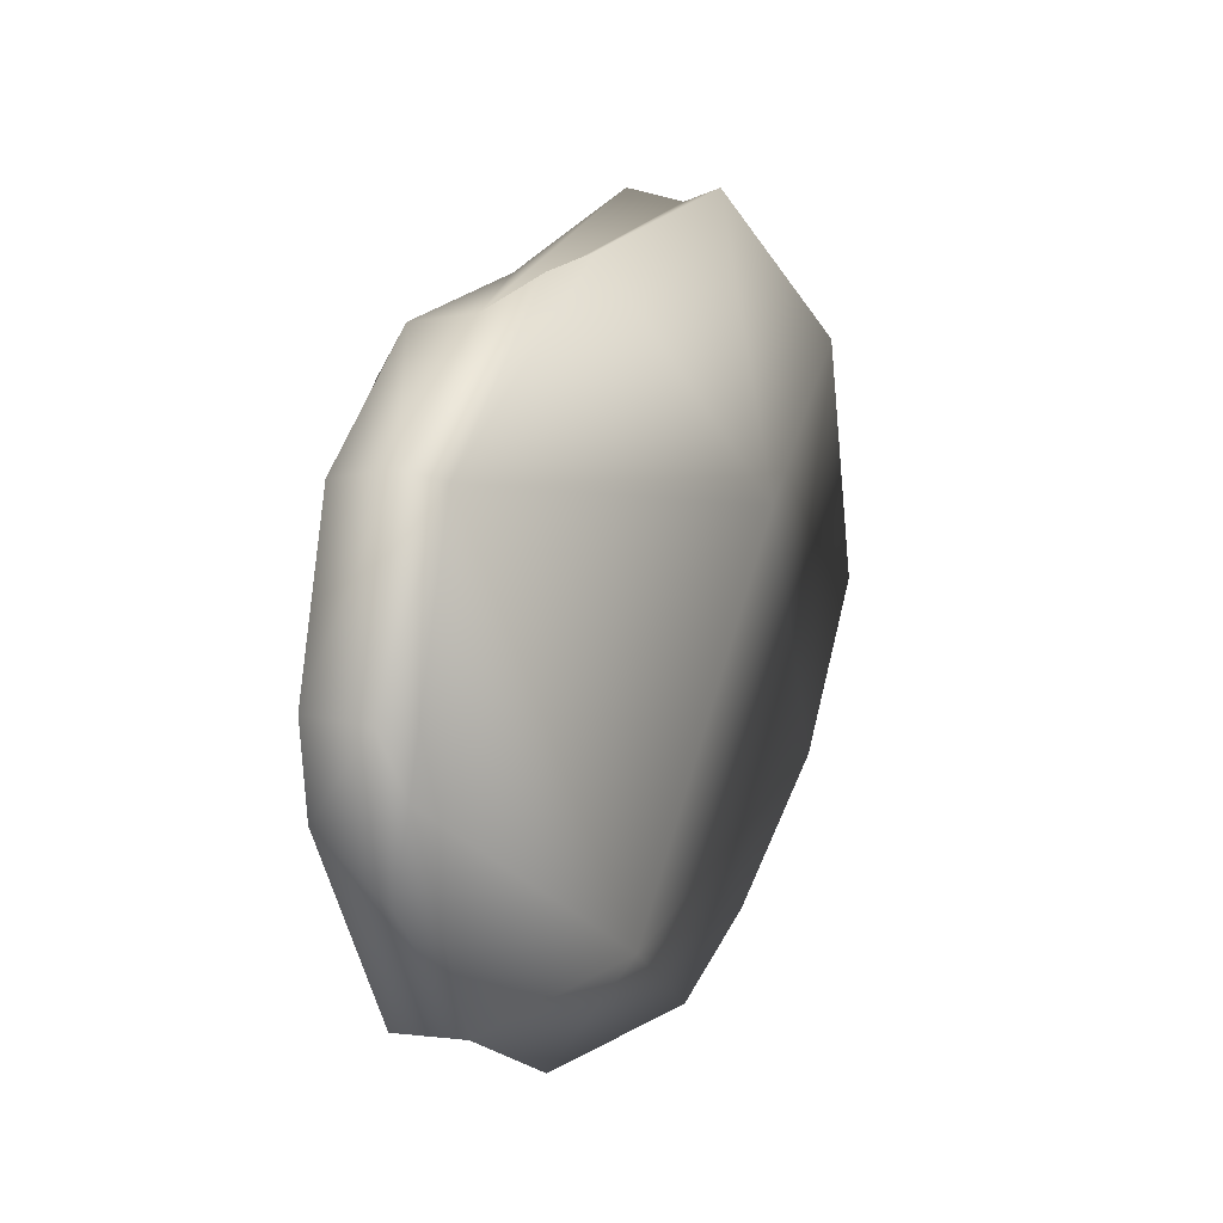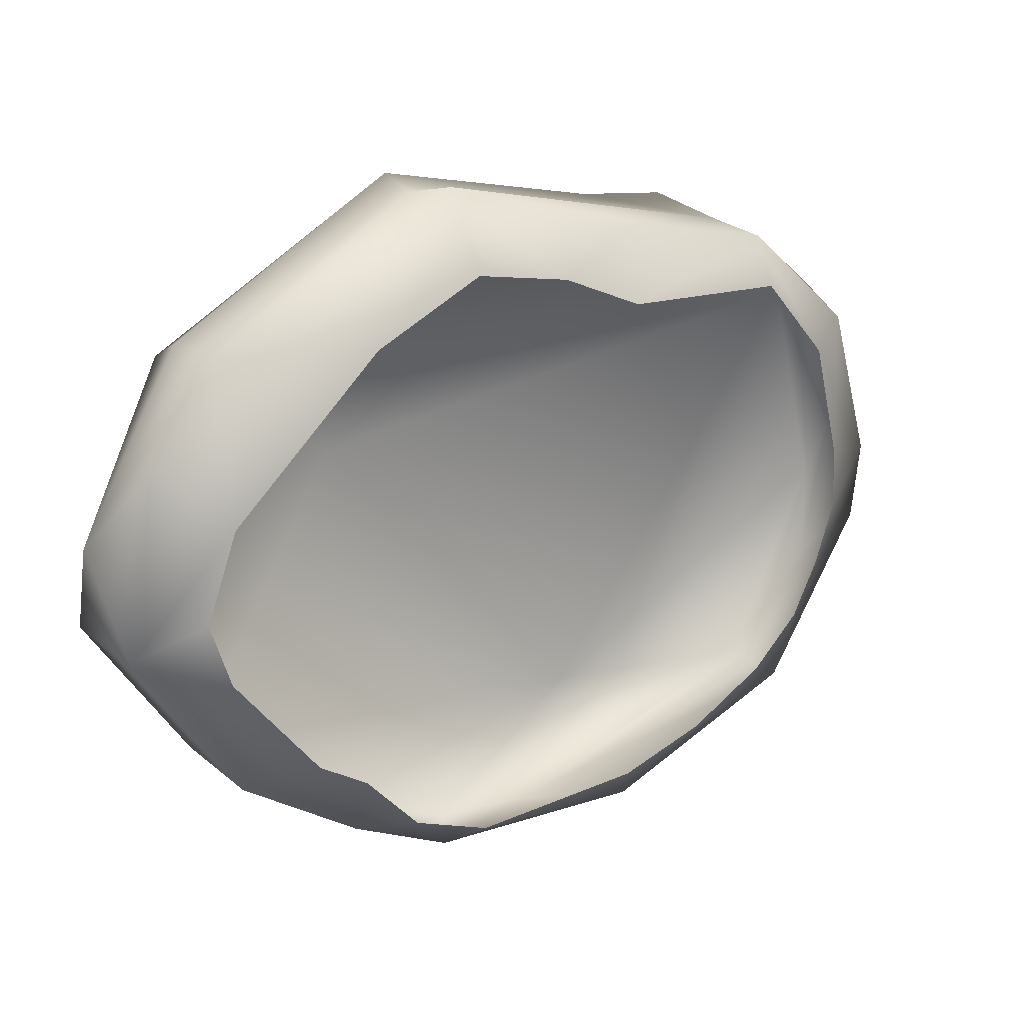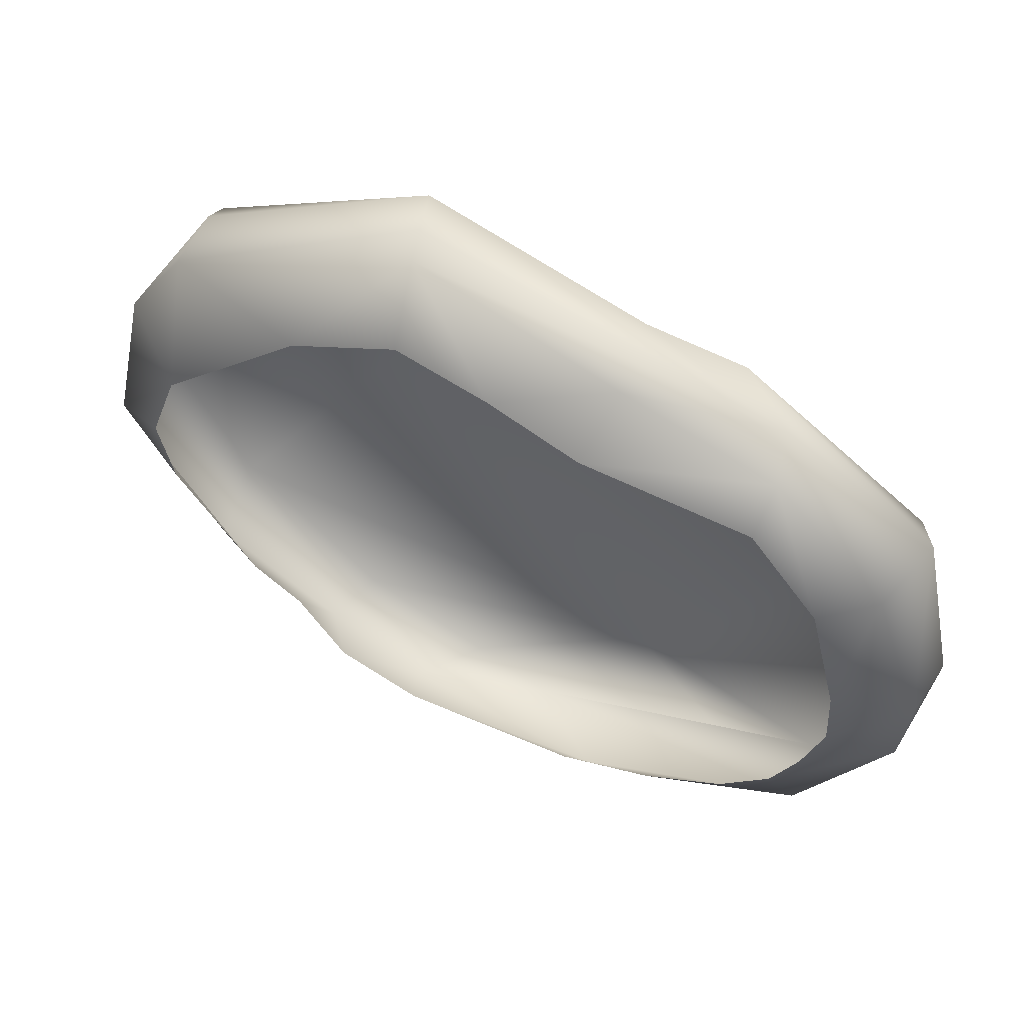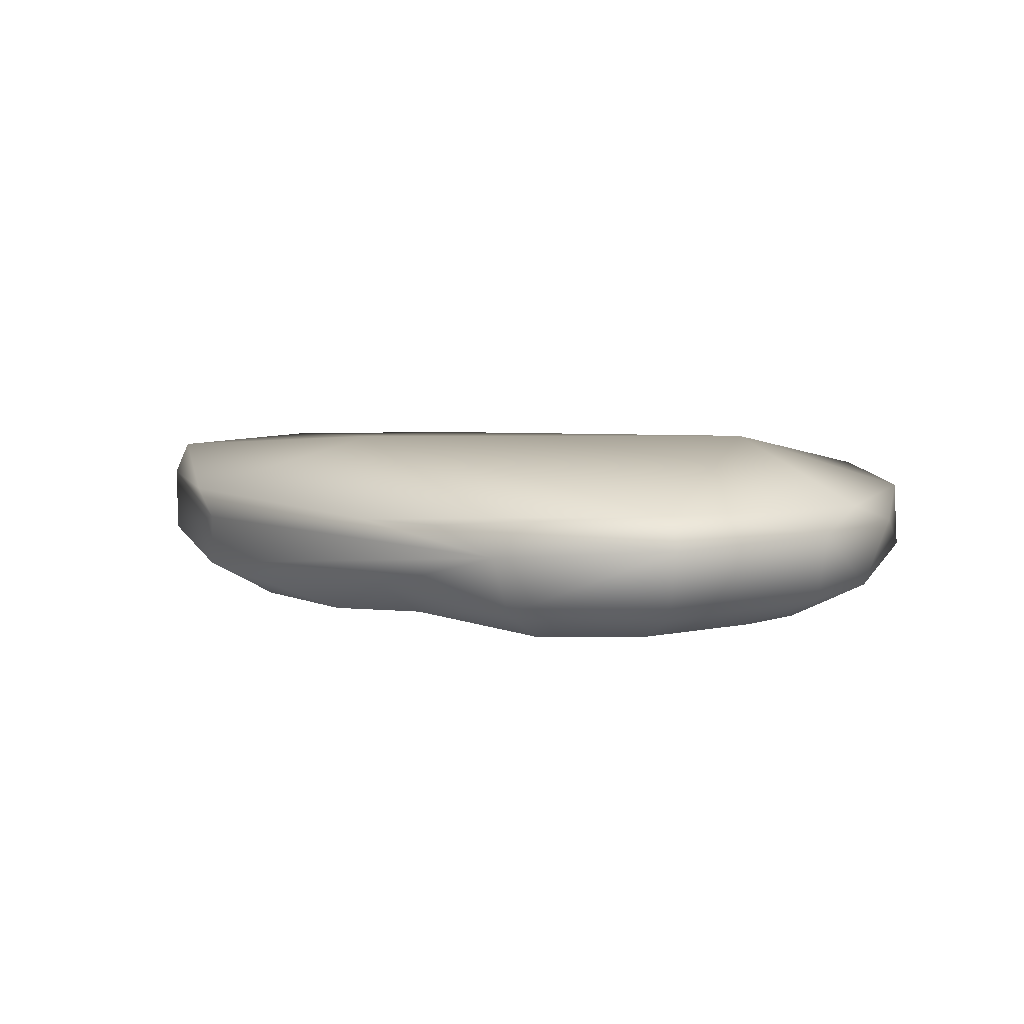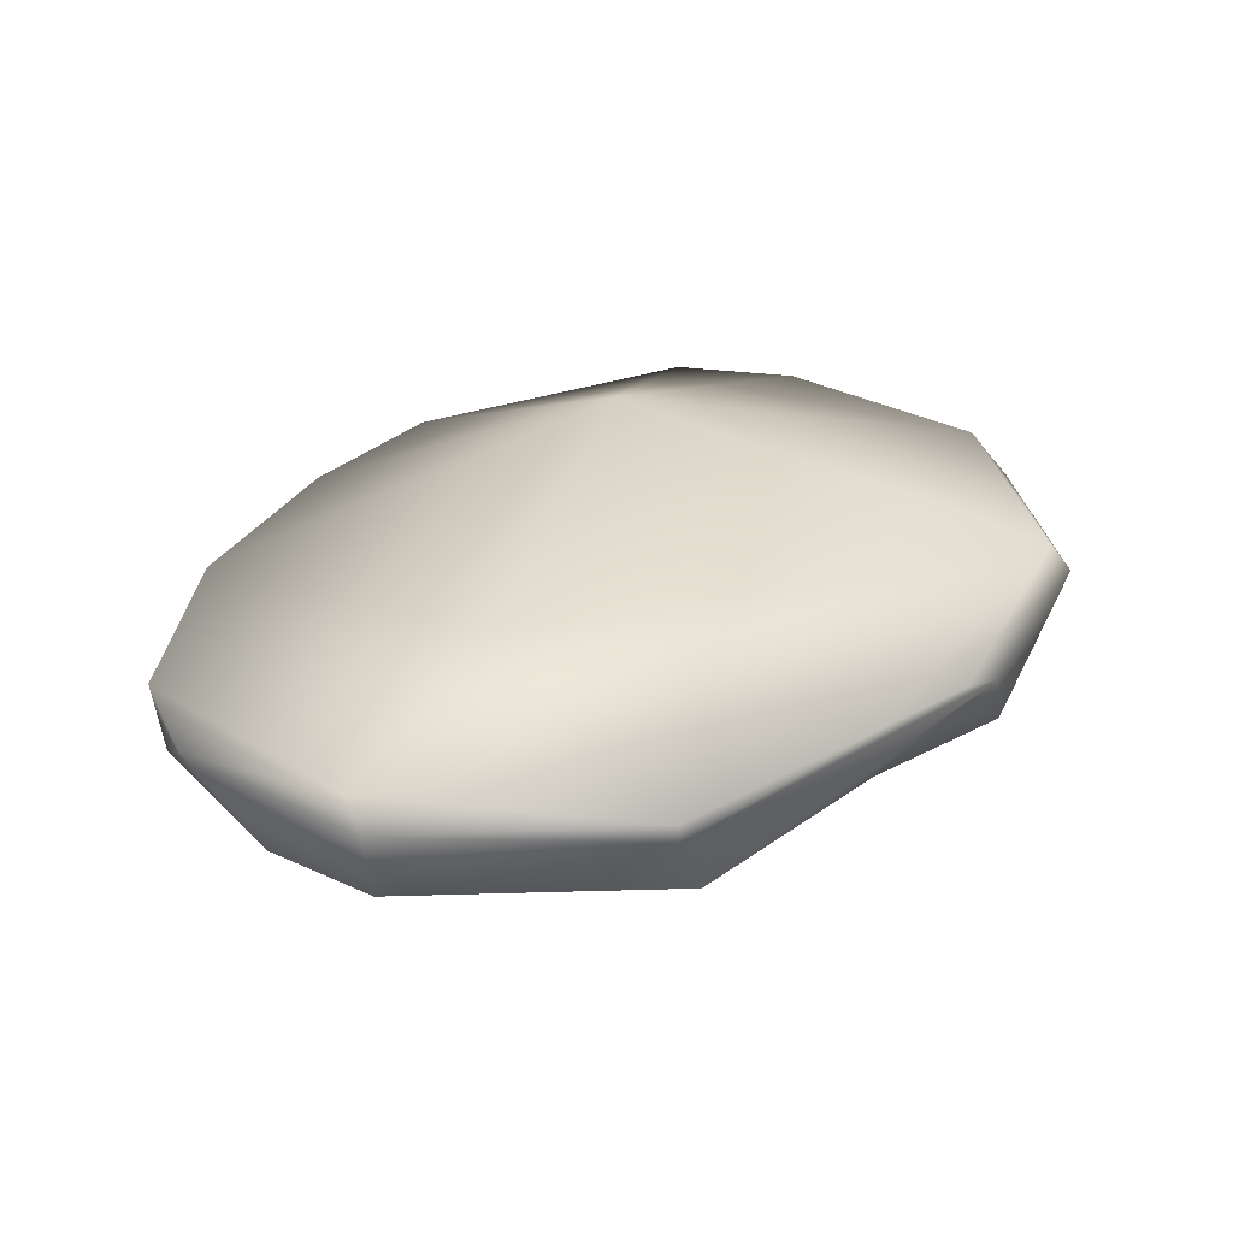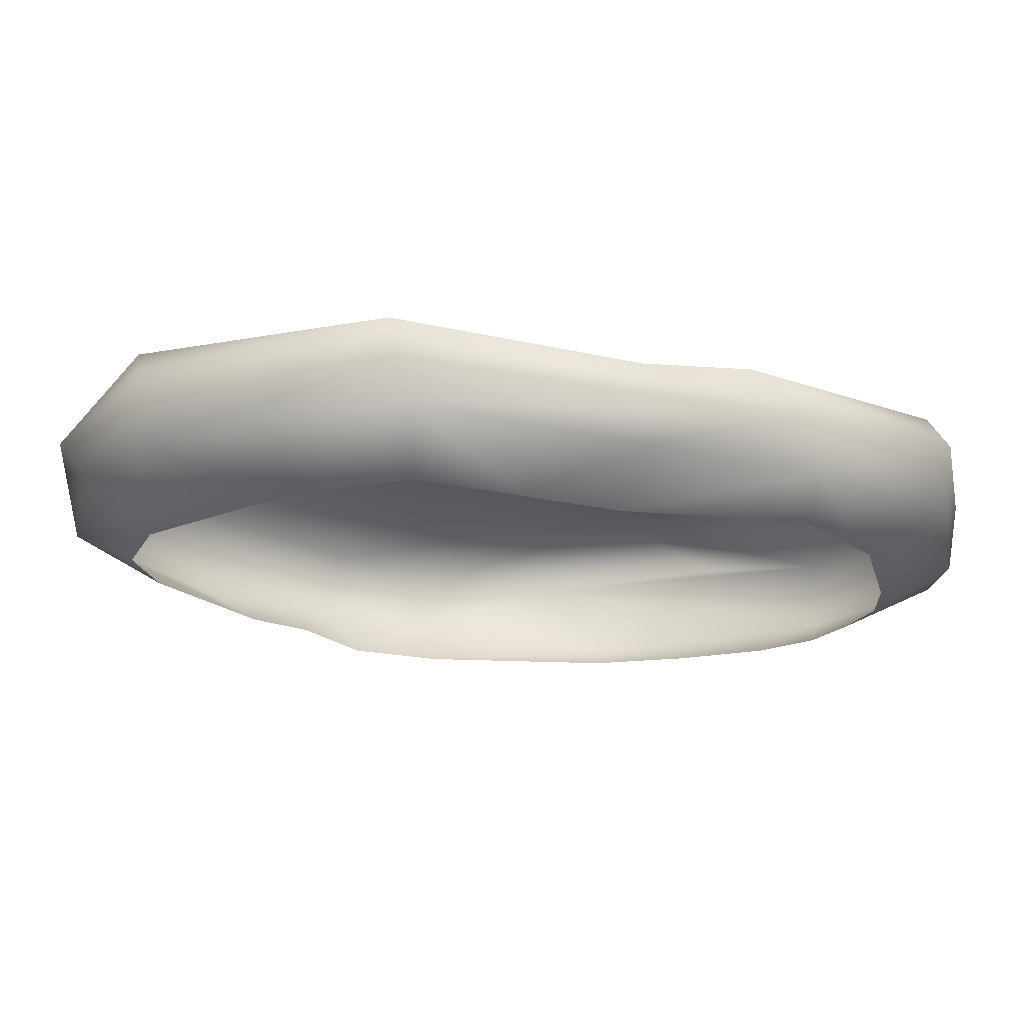
<metadata>
{"format":"obj","ext":"obj","renderer":"f3d","projection":"perspective","resolution":1024,"background":"white","views":[{"elev":8.2,"azim":115.2,"up":"+Z"},{"elev":23.5,"azim":-34.4,"up":"+Z"},{"elev":53.6,"azim":26.2,"up":"+Z"},{"elev":9.5,"azim":48.5,"up":"+Y"},{"elev":35.6,"azim":-25.0,"up":"+Y"},{"elev":71.1,"azim":2.6,"up":"+Z"}]}
</metadata>
<code>
o Cube_Cube.001
v -4.706 1.58 2.663
v -5.055 -0.1322 -0.054
v -1.297 -0.1322 3.476
v -1.625 1.421 4.422
v -4.563 0.3325 2.961
v -2.74 1.273 -3.941
v -1.309 -0.2064 -3.998
v -3.063 -0.2055 -2.743
v 1.055 -0.1323 2.693
v 1.326 0.3876 3.536
v -2.905 0.3894 -3.755
v 5.435 0.3148 -0.3346
v 4.509 -0.1322 -0.054
v 3.32 0.2729 3.097
v -4.534 0.2743 -2.583
v -4.693 1.348 -2.439
v 5.351 0.3487 -1.377
v 4.283 -0.1322 -1.683
v 5.428 1.446 -1.06
v -1.56 0.3981 -4.446
v 4.158 0.4654 -3.634
v 3.289 -0.1322 -3.046
v -4.649 -0.136 1.052
v -2.351 1.779 0.8762
v -2.71 -0.1468 2.838
v 5.542 1.159 -0.3655
v -1.543 1.015 4.27
v -5.39 0.3527 1.765
v -4.648 1.182 2.914
v -4.817 -0.1839 -0.8699
v -0.07835 -0.1884 3.228
v 4.55 -0.1322 -0.8686
v -5.881 0.2883 -0.4809
v 3.232 -0.1229 2.537
v -6.004 1.369 -0.4046
v 1.231 1.277 3.752
v 4.123 -0.1322 1.477
v 4.8 1.54 1.742
v 2.477 1.338 3.567
v 5.145 1.108 -2.144
v -3.72 -0.2121 -2.307
v 3.939 -0.1322 -2.395
v 1.295 1.766 -3.426
v -2.379 -0.262 -3.521
v -1.019 1.298 -4.636
v 0.1445 1.066 -4.664
v 1.042 -0.1695 -3.97
v 4.103 1.311 -3.612
v 2.249 -0.1322 -3.632
v 2.682 1.418 -4.342
v 1.235 0.1763 -4.49
v 4.778 0.2386 1.723
v 5.056 1.149 1.87
v 3.153 0.9667 3.192
v -1.33 0.4192 4.426
v -5.977 1.132 0.6812
f 56 35 33
f 17 40 26
f 42 22 21 17
f 39 54 53
f 15 41 33
f 20 46 51
f 50 48 46
f 30 33 41
f 26 53 12
f 45 50 46
f 21 22 49
f 53 54 14
f 45 46 20
f 19 40 48
f 21 48 40
f 33 28 56
f 55 3 31
f 52 53 14
f 54 10 14
f 1 29 4
f 52 12 53
f 13 32 12
f 4 29 27
f 21 46 48
f 19 26 40
f 40 17 21
f 12 17 26
f 54 55 10
f 18 42 17
f 38 39 53
f 27 54 36 4
f 9 34 14 10
f 44 11 20 7
f 23 25 5 28
f 32 18 17 12
f 21 51 46
f 11 44 8
f 54 39 36
f 55 5 25 3
f 7 20 51 47
f 37 52 14 34
f 33 35 16 15
f 33 2 23 28
f 31 9 10 55
f 16 6 11 15
f 41 15 11 8
f 51 21 49 47
f 29 56 28 5
f 27 29 5 55
f 55 54 27
f 1 35 56 29
f 45 20 11 6
f 33 30 2
f 26 19 38 53
f 52 37 13 12
f 24 1 4
f 43 48 50
f 36 39 38
f 43 6 16
f 43 50 45
f 24 16 35
f 43 45 6
f 43 19 48
f 38 43 24
f 38 19 43
f 16 24 43
f 35 1 24
f 36 38 24 4

</code>
